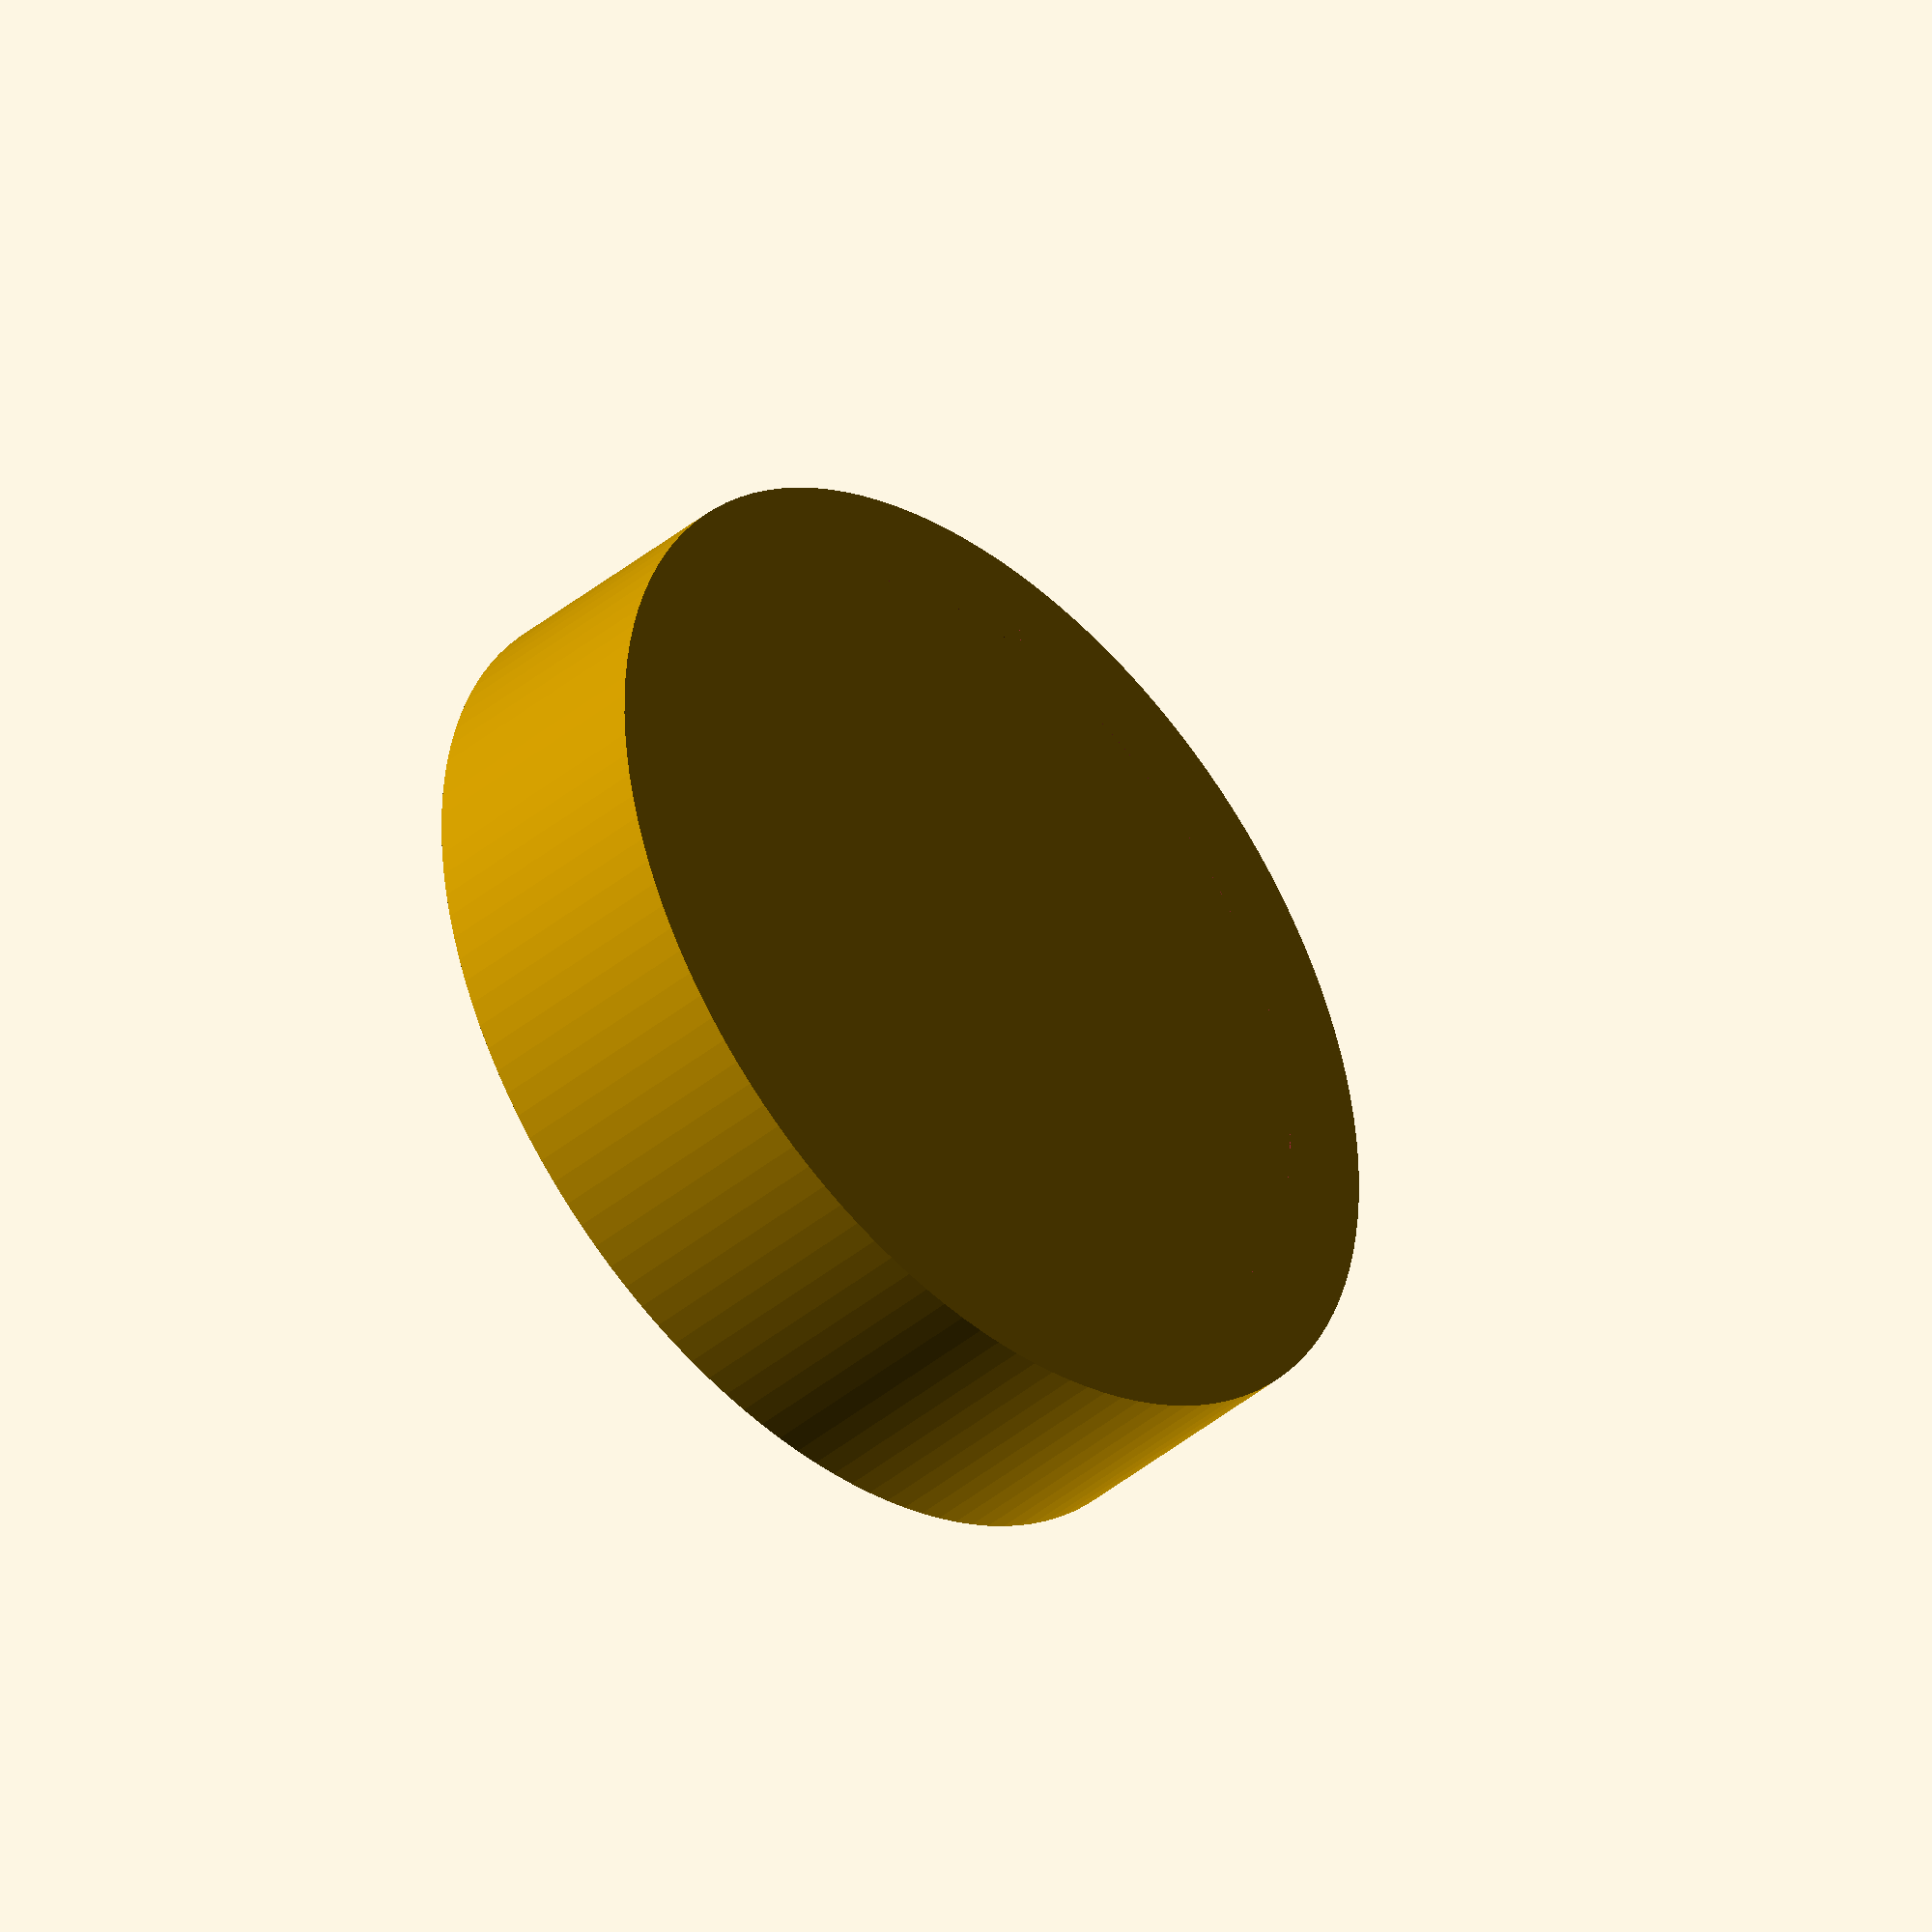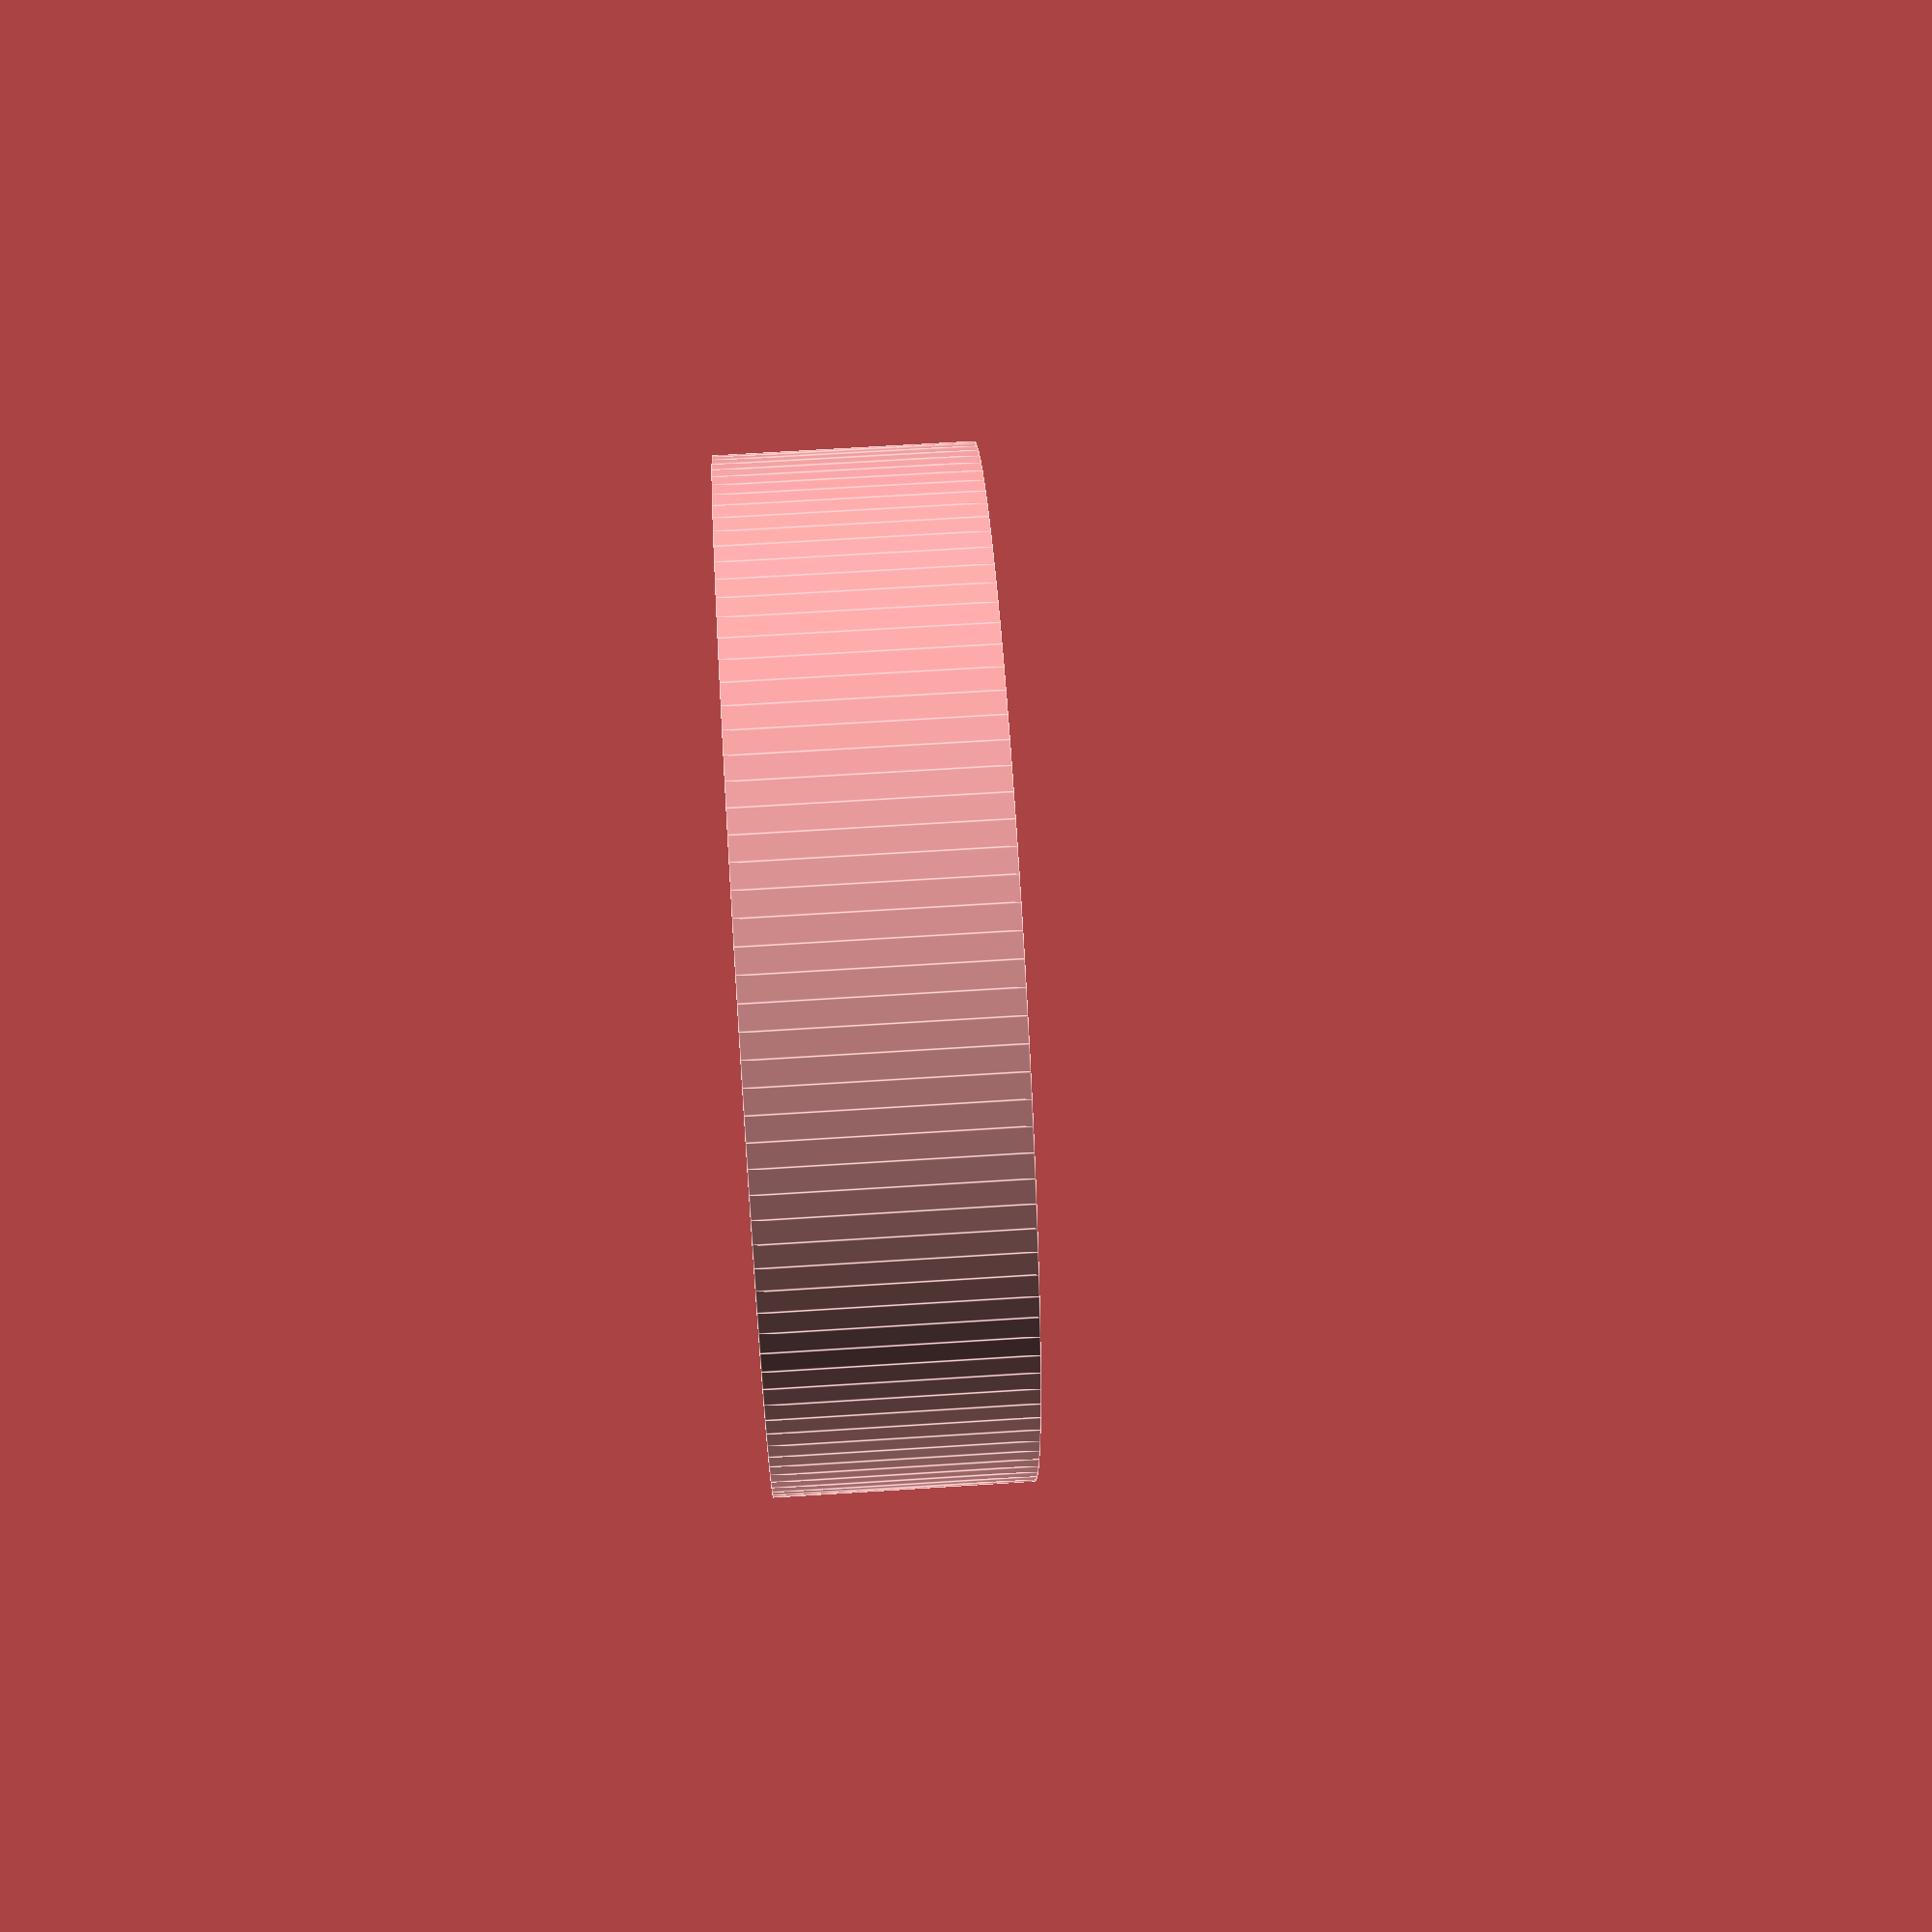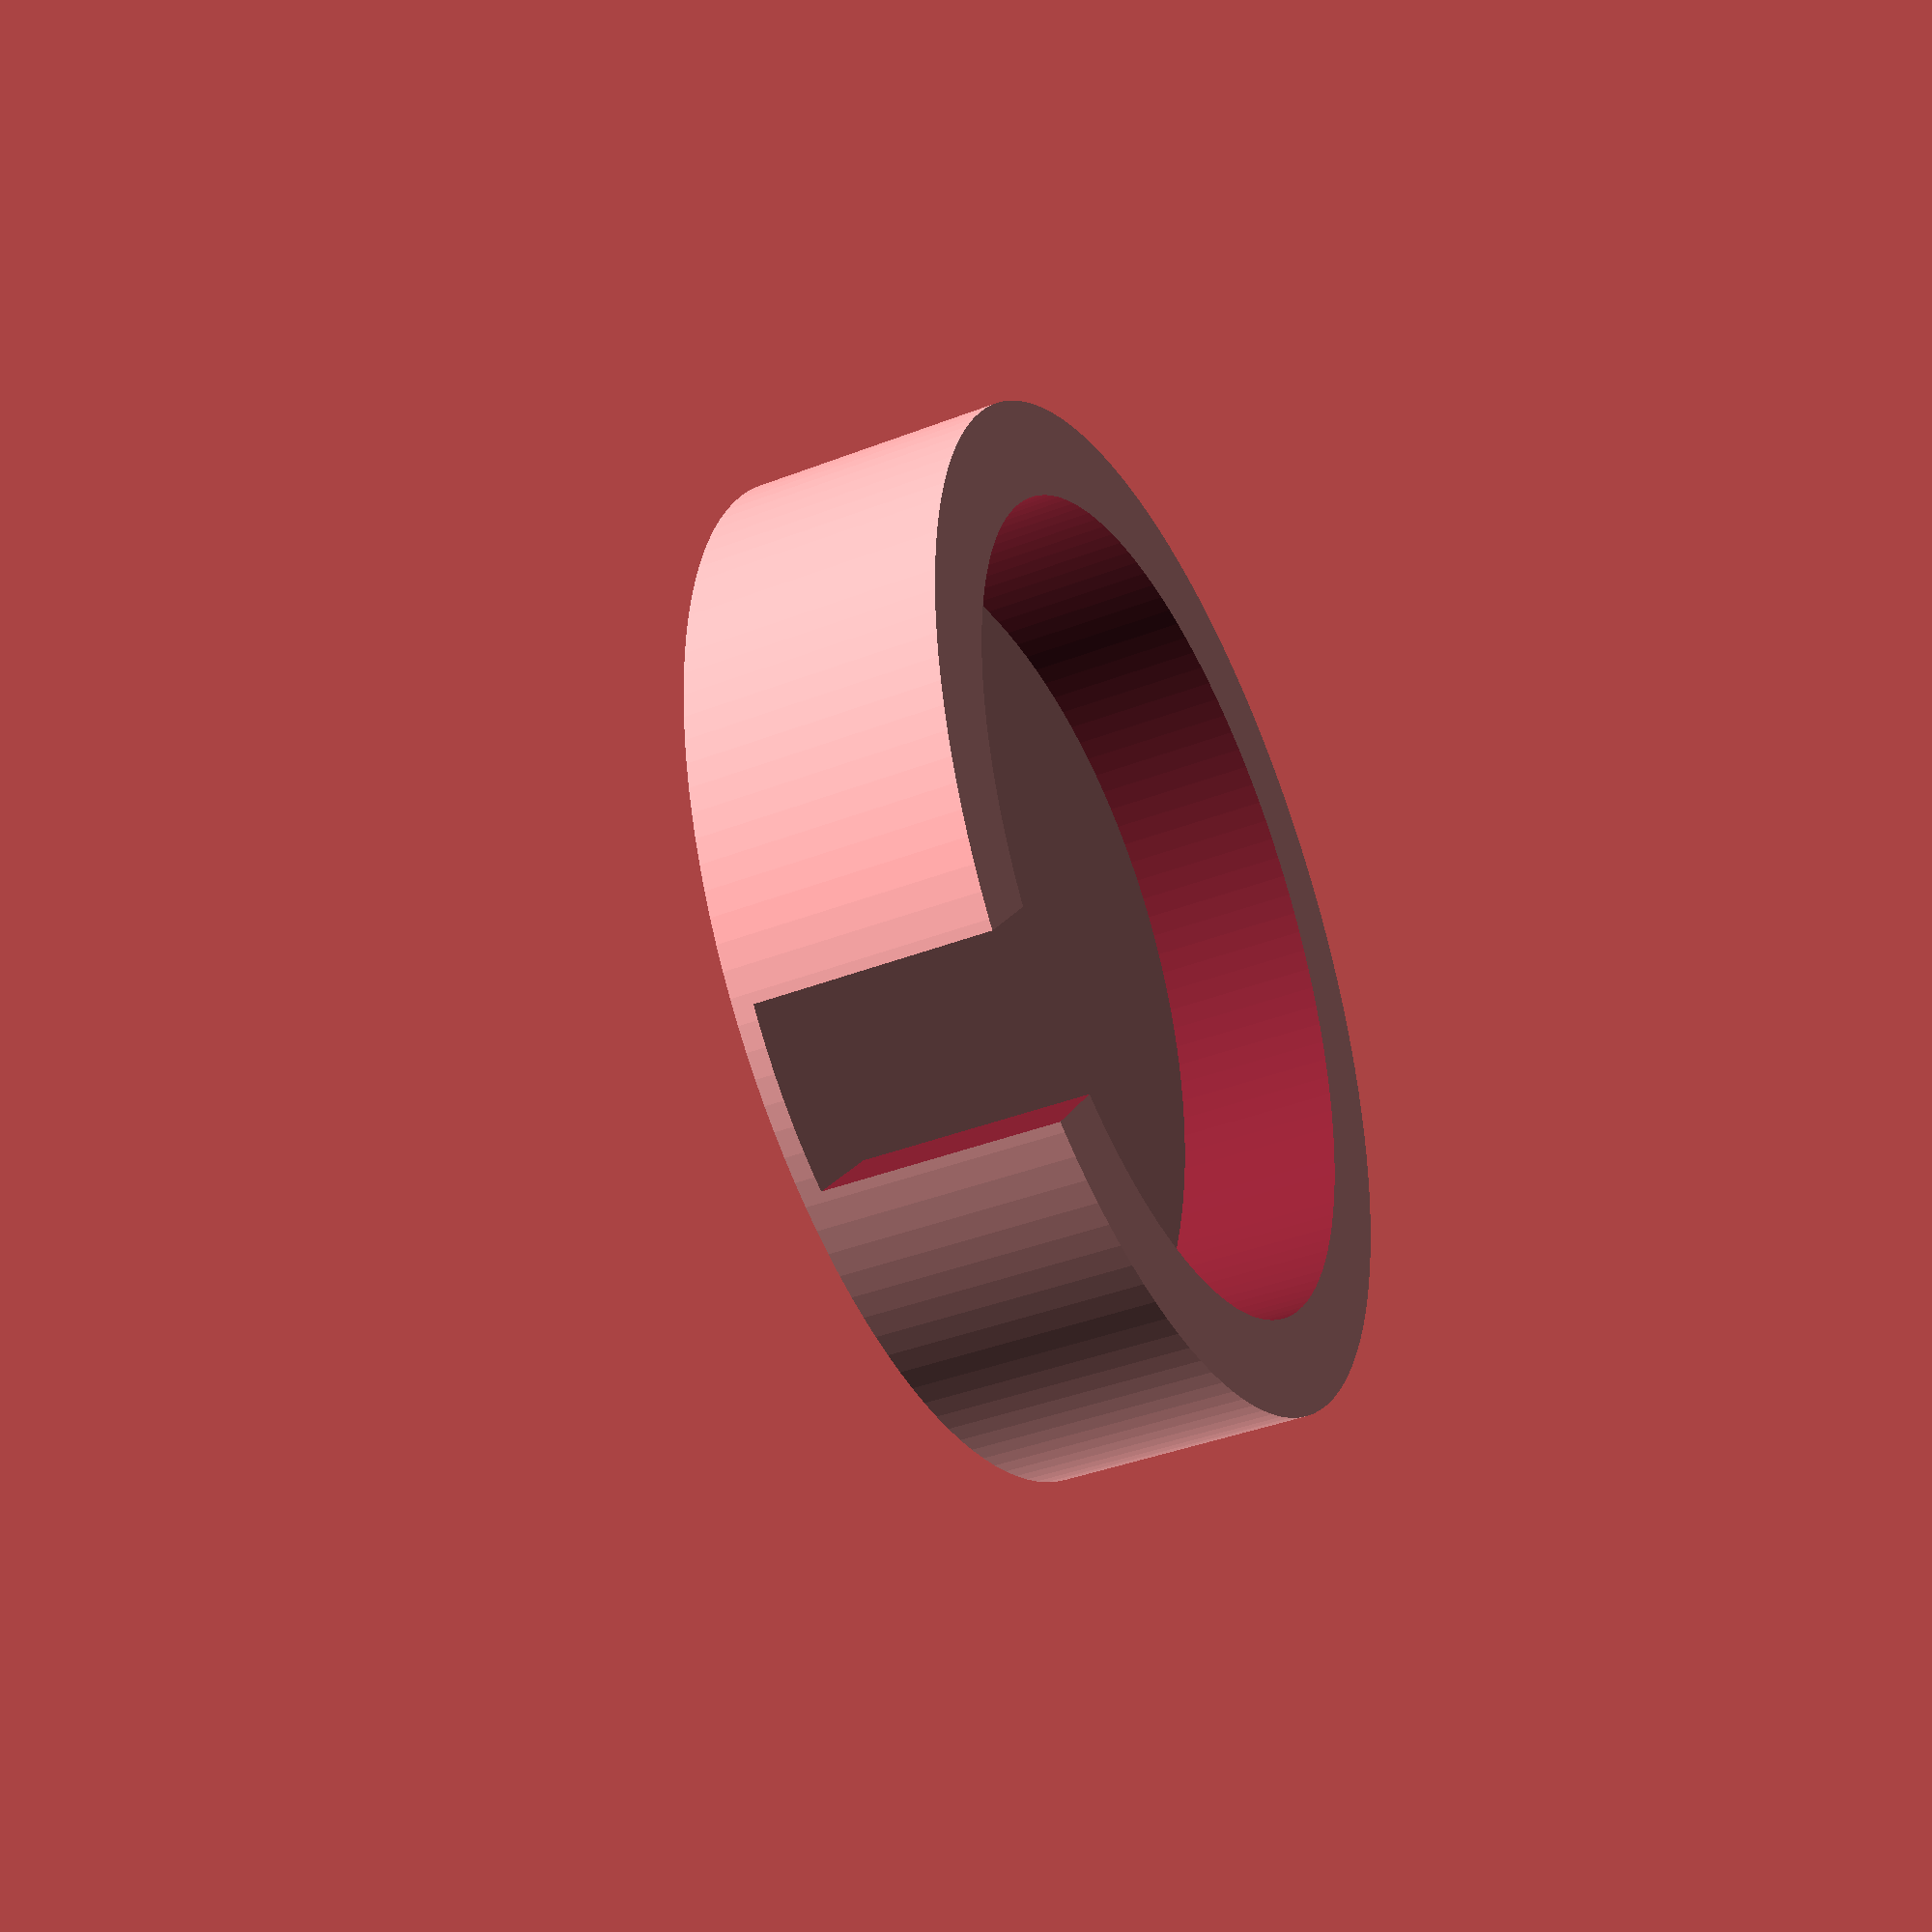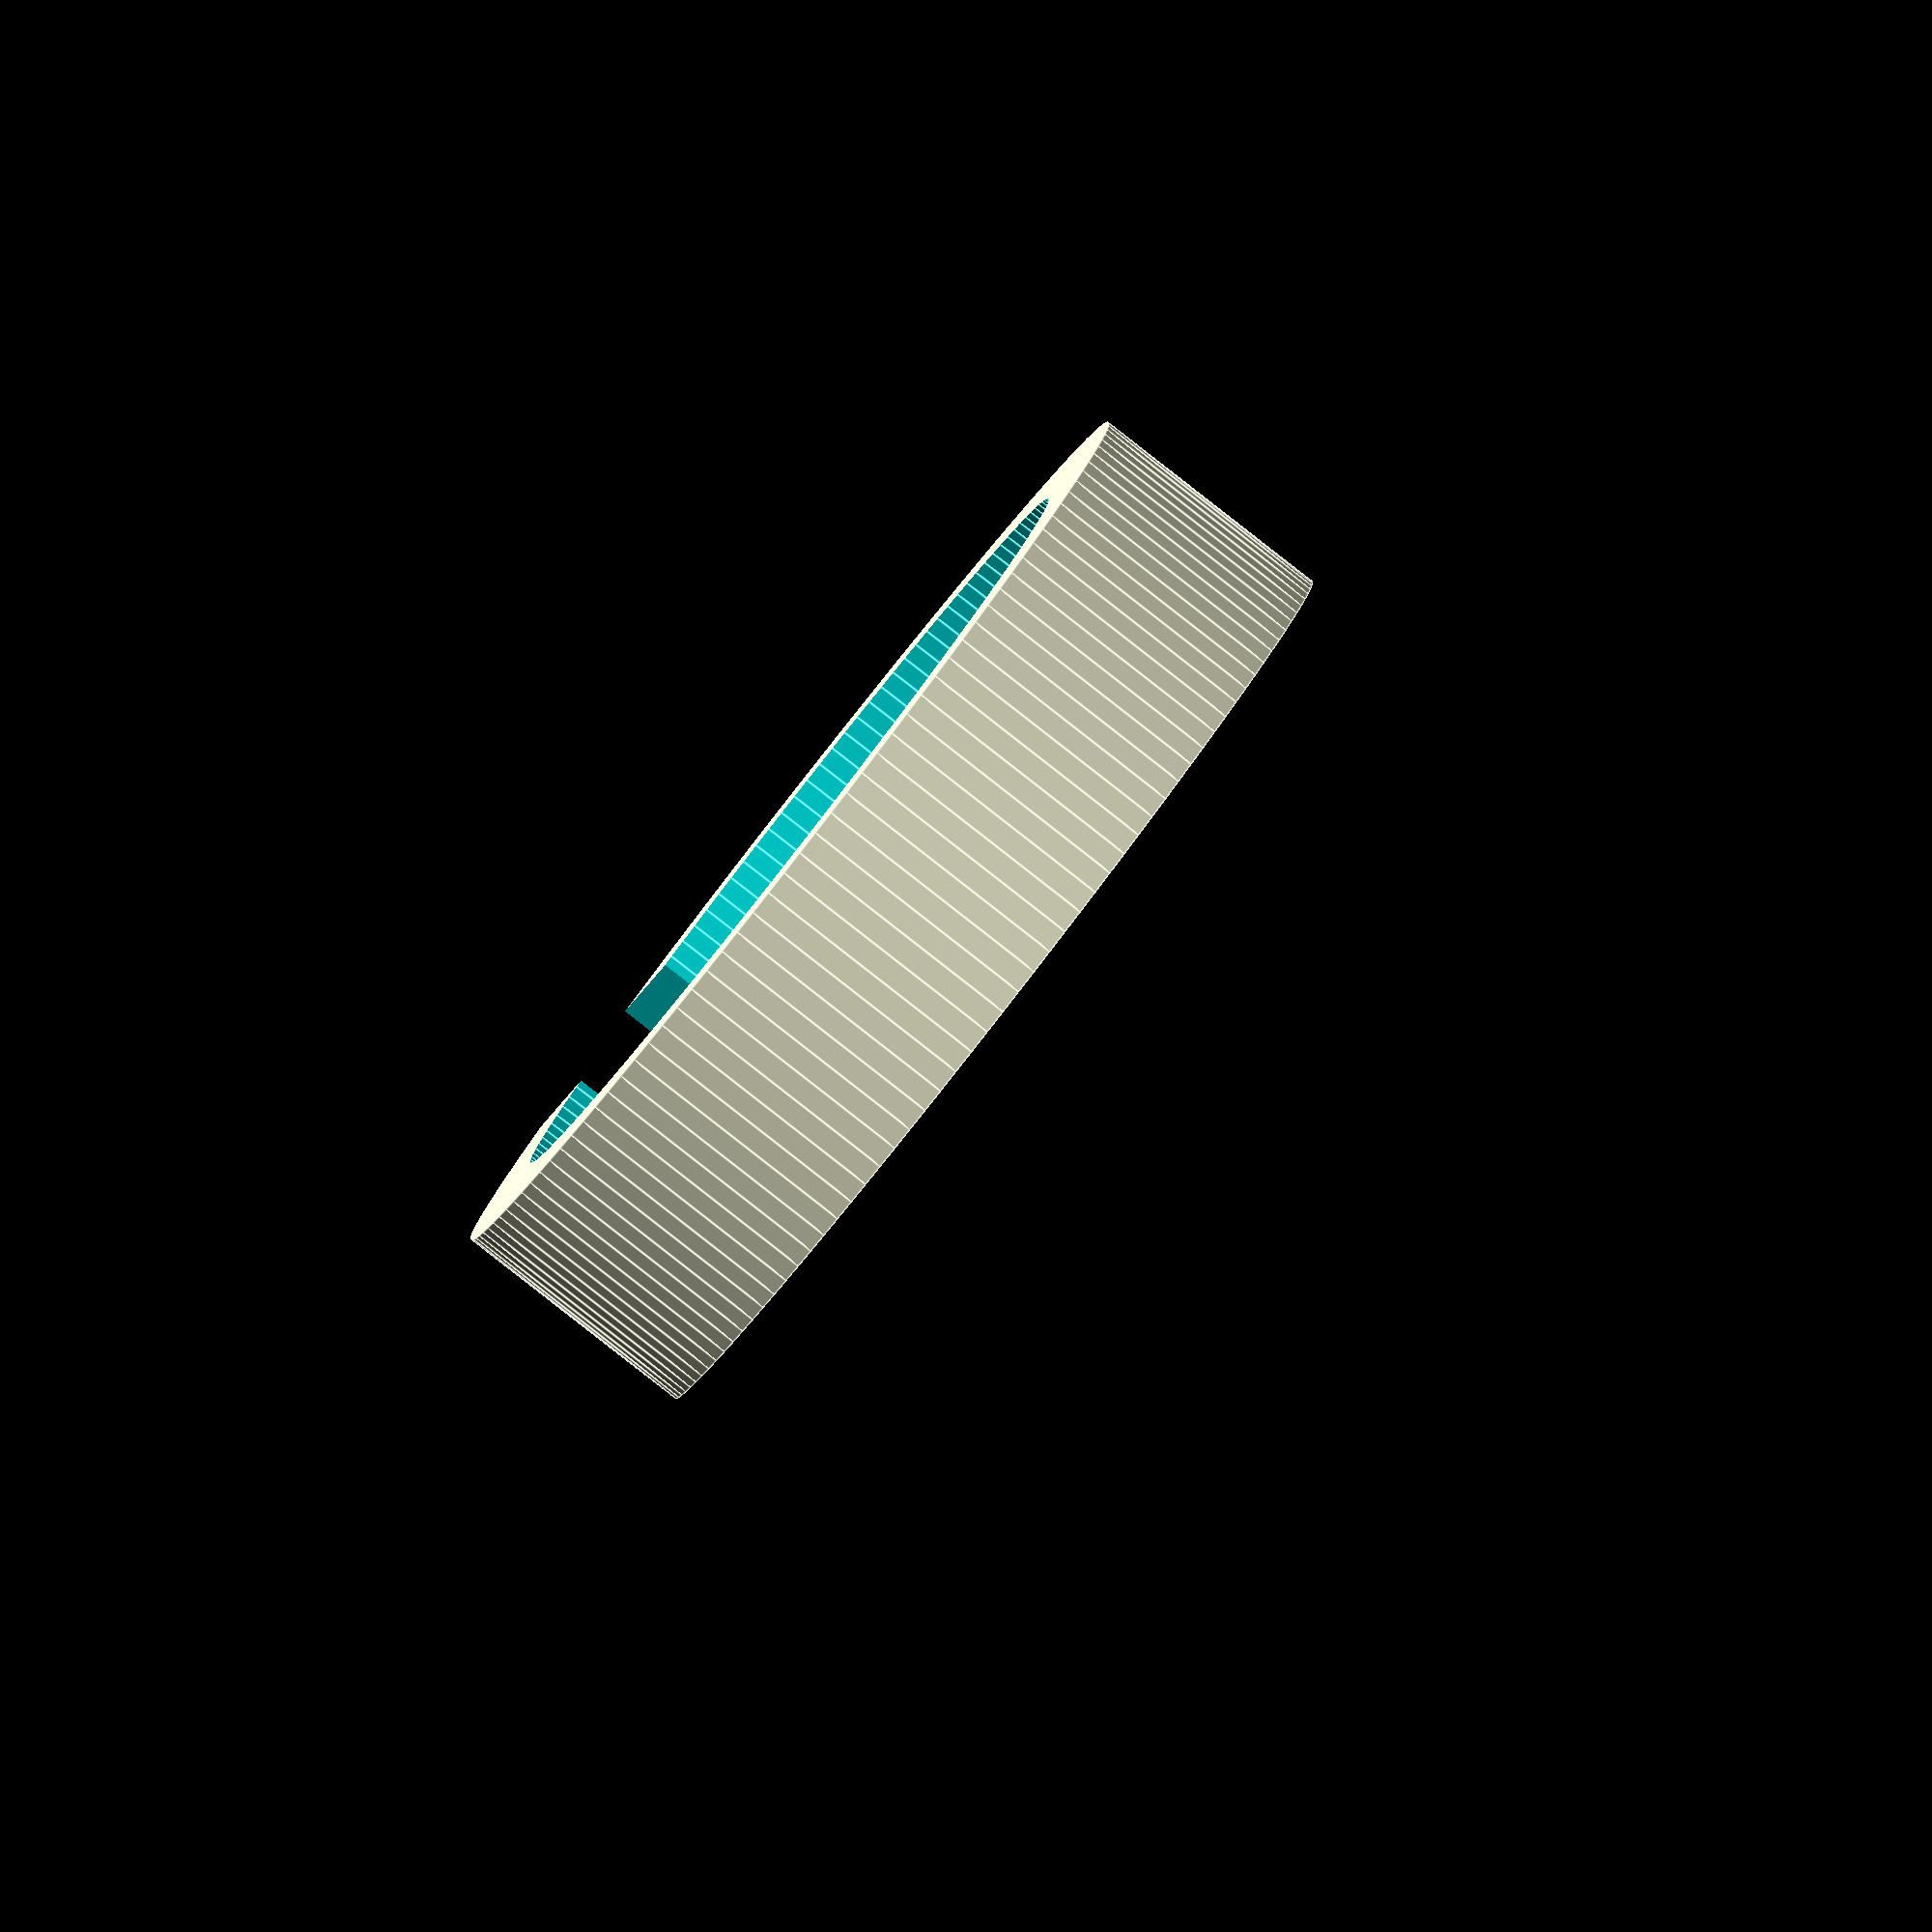
<openscad>
$fn = 128;

module outer() {
    cylinder(r=40, h=20);
}

module drainage() {
    rotate([-5,0,0])
    translate([-50,-50,-10]) {
            cube([100,100,15]);
    }
}

module ring() {
    difference() {
        //cylinder(r=105, h=20, center=true);
        outer();

        translate([0,0,-1])
            cylinder(r=65/2, h=22);

    translate([-7,30,-0.1])
        cube([14, 50, 22]);
    }
}

intersection() {
    outer();
    drainage();
}

ring();


</openscad>
<views>
elev=41.0 azim=6.7 roll=135.1 proj=o view=wireframe
elev=118.3 azim=87.2 roll=93.8 proj=p view=edges
elev=38.9 azim=220.6 roll=296.0 proj=p view=wireframe
elev=86.2 azim=318.9 roll=52.0 proj=o view=edges
</views>
